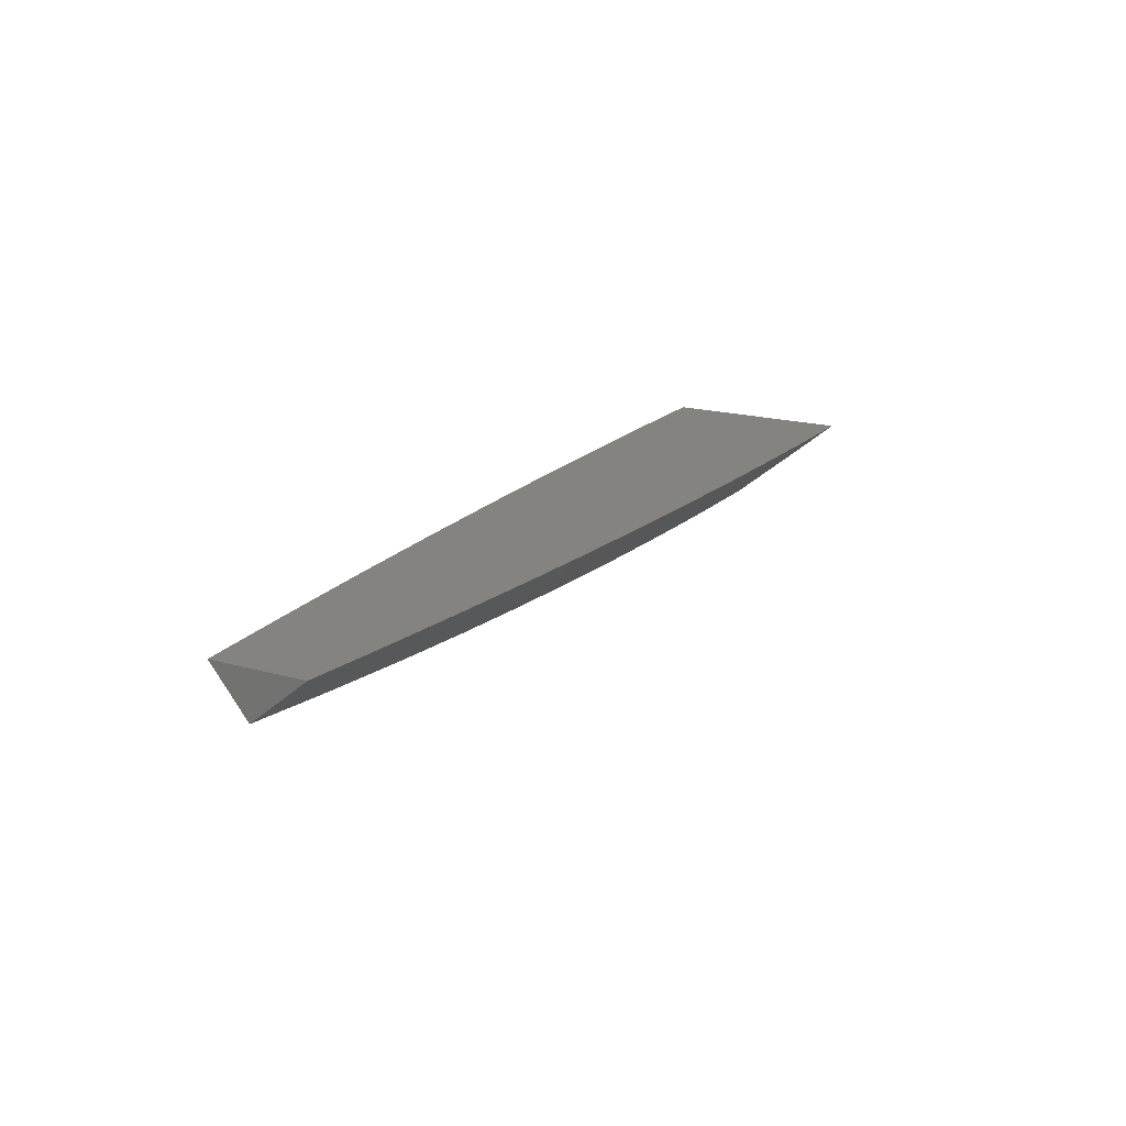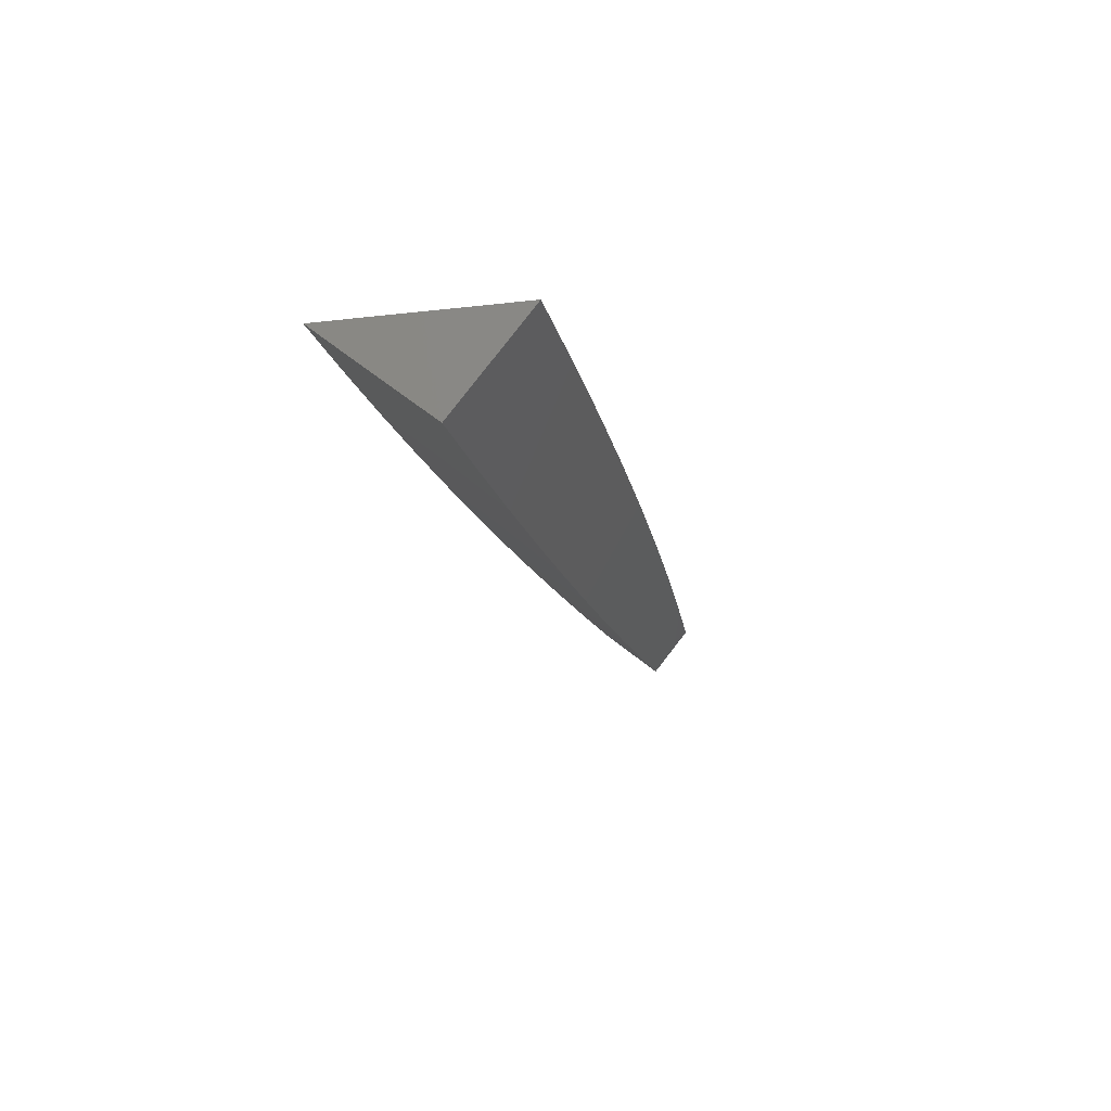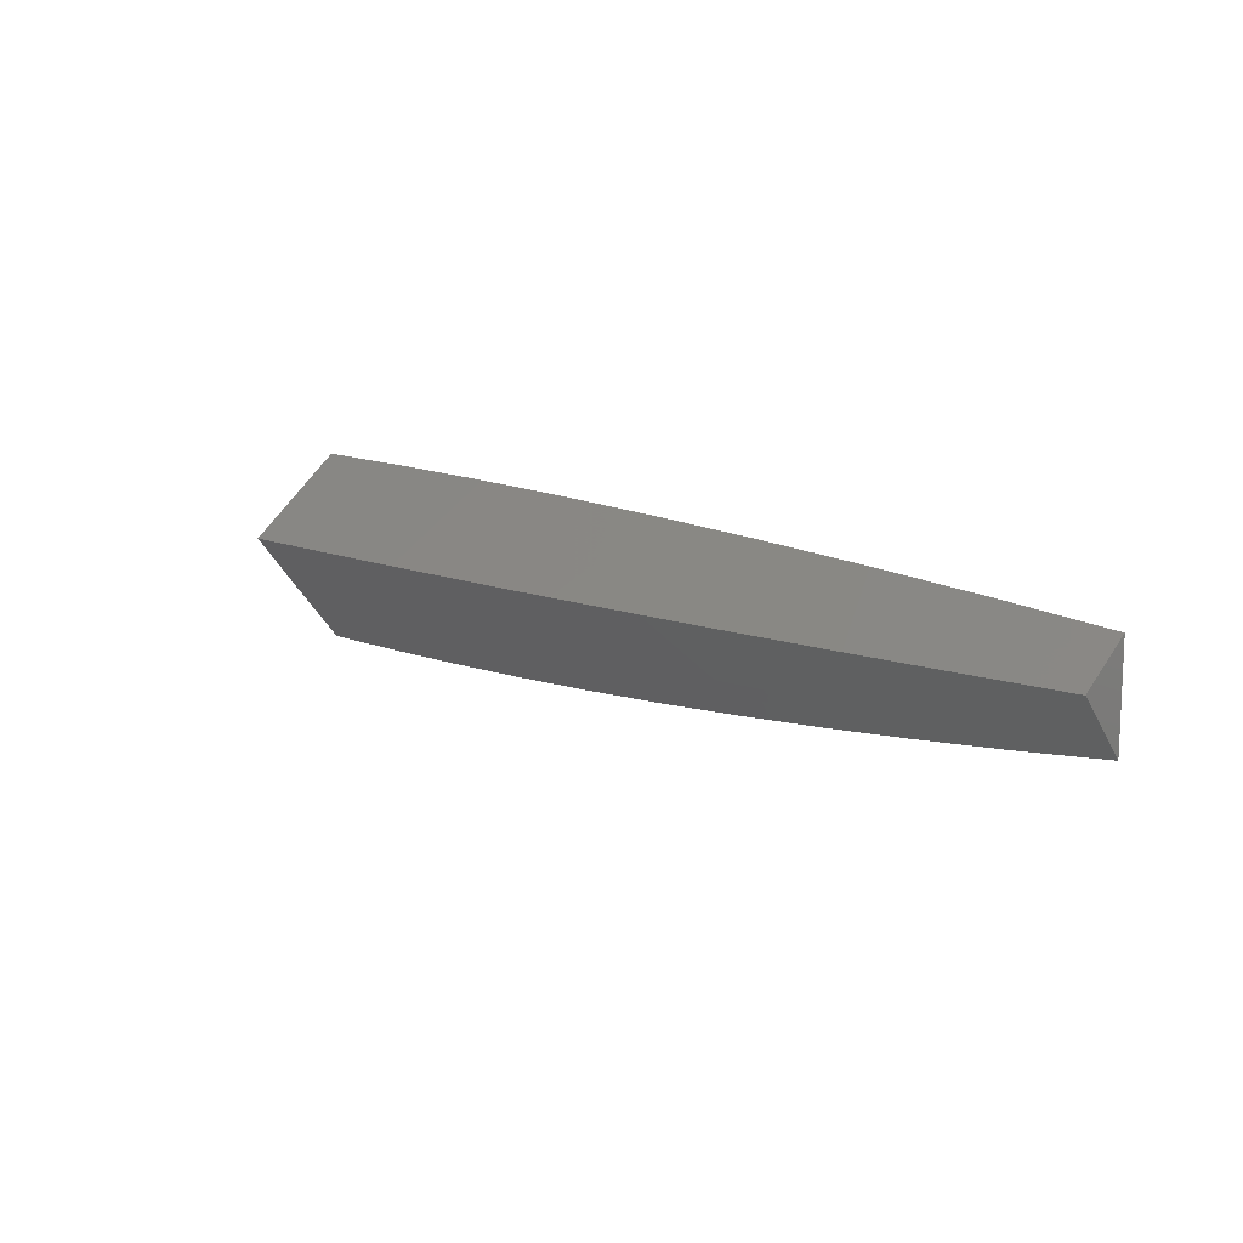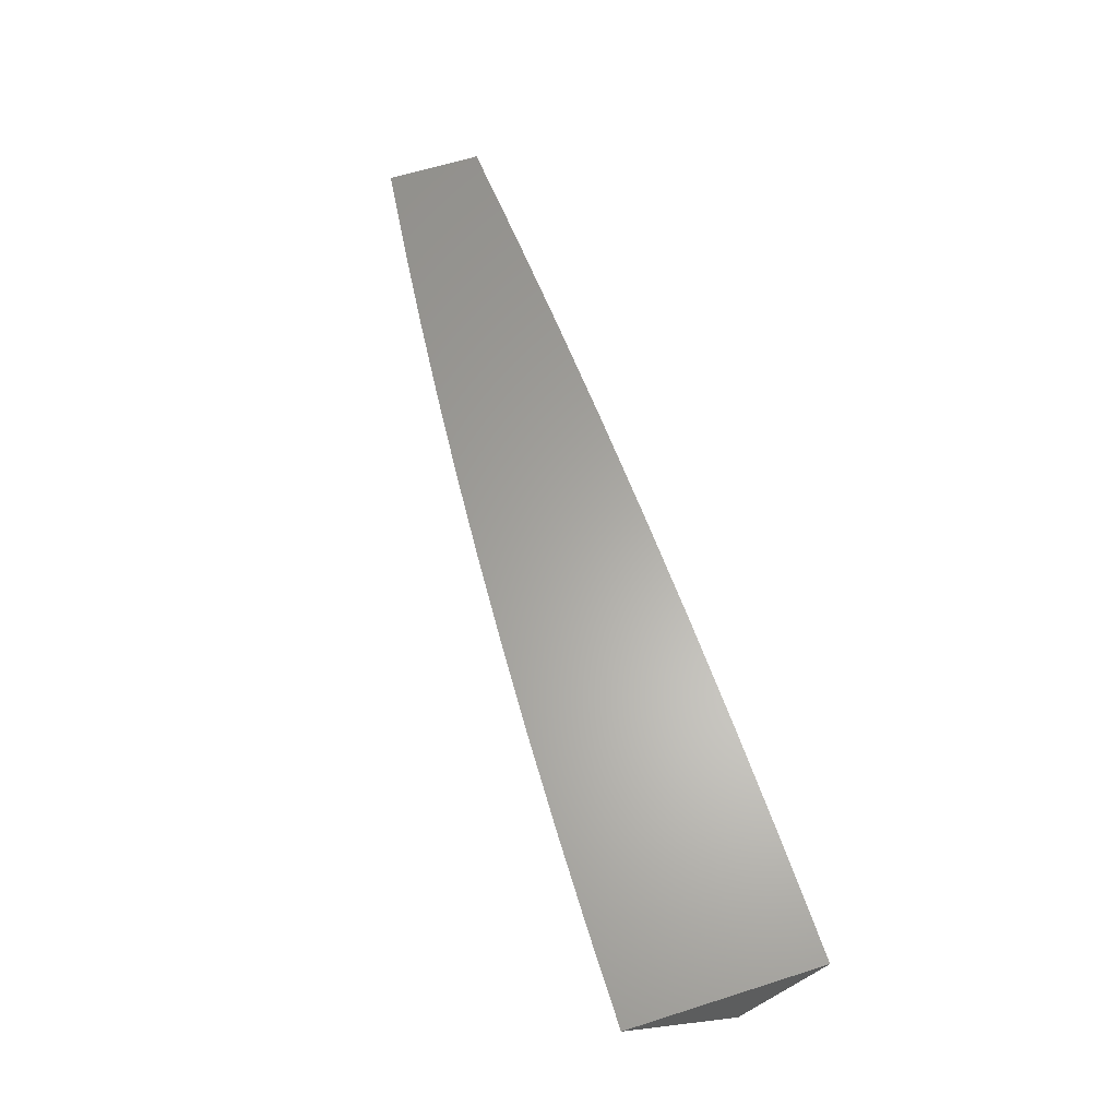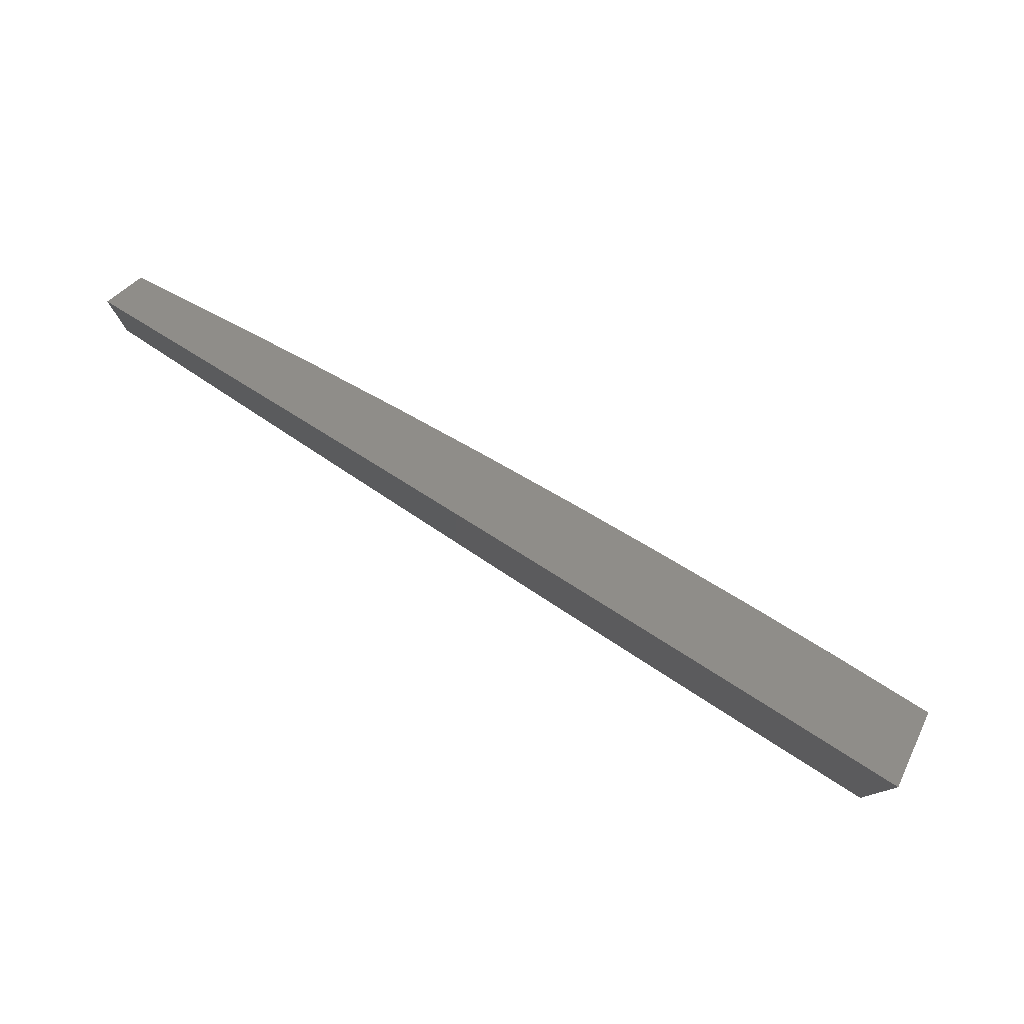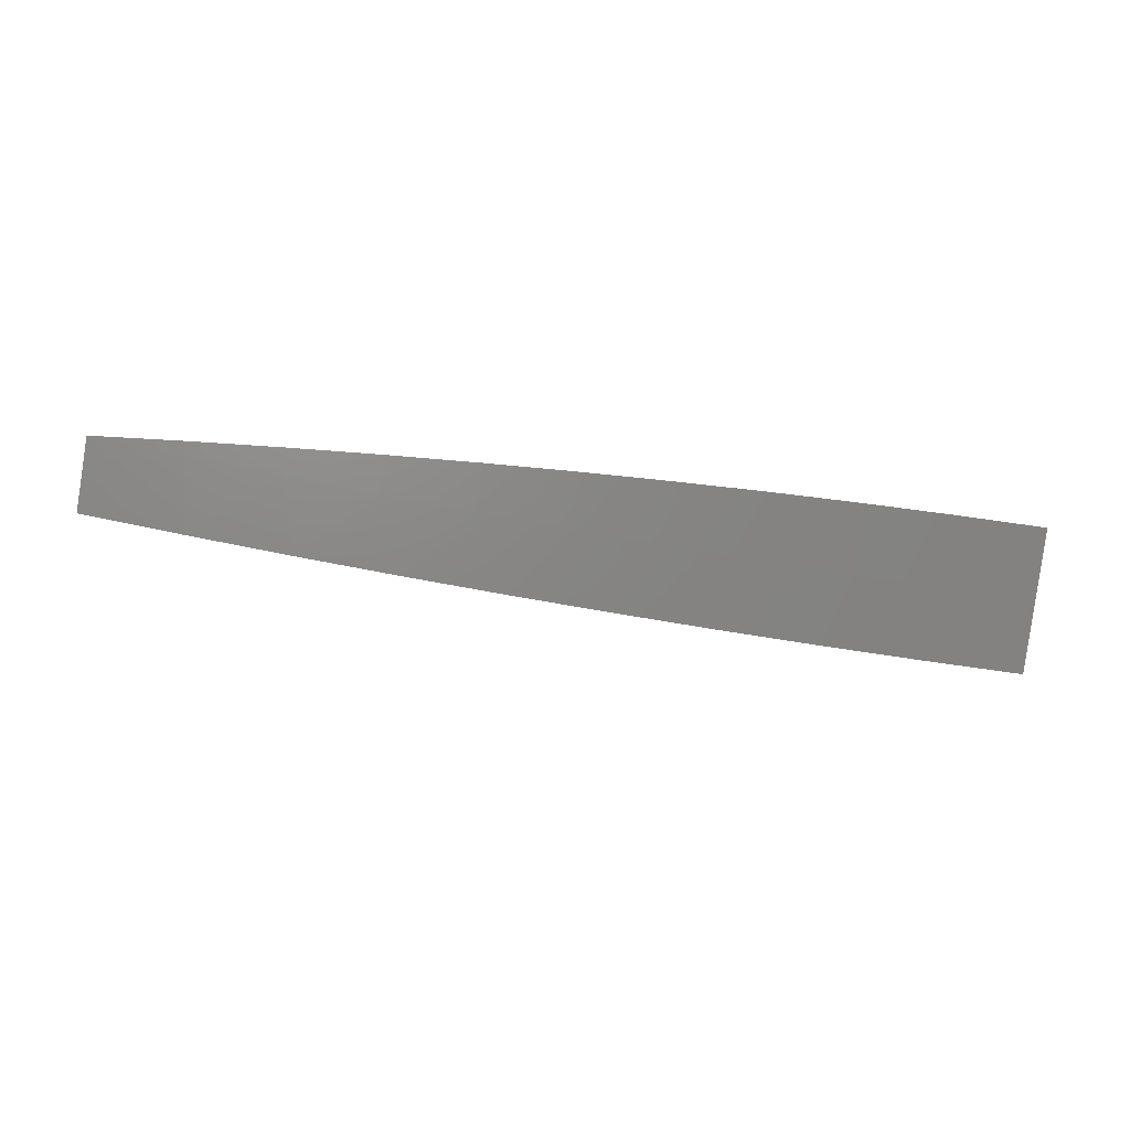
<metadata>
{"format":"stl","ext":"stl","renderer":"f3d","projection":"perspective","resolution":1024,"background":"white","views":[{"elev":18.2,"azim":119.0,"up":"+Y"},{"elev":-18.2,"azim":-77.2,"up":"+Y"},{"elev":12.3,"azim":45.4,"up":"+Z"},{"elev":62.7,"azim":-107.8,"up":"+Y"},{"elev":77.8,"azim":-147.6,"up":"+Z"},{"elev":-45.7,"azim":169.2,"up":"+Y"}]}
</metadata>
<code>
# stl→obj: 43 verts, 82 faces
v 1 -10.05 -8.085
v 1 -10 -8.044
v 0.8892 -10.06 -8.085
v 0.8745 -10 -8.035
v 0.7783 -10.07 -8.085
v 0.7492 -10 -8.026
v 0.6673 -10.08 -8.085
v 0.6241 -10 -8.019
v 0.5562 -10.08 -8.085
v 0.4991 -10 -8.014
v 0.445 -10.09 -8.085
v 0.3742 -10 -8.009
v 0.3338 -10.09 -8.085
v 0.2494 -10 -8.006
v 0.2226 -10.1 -8.085
v 0.1247 -10 -8.004
v 0.1113 -10.1 -8.085
v 0 -10 -8.004
v 1.237e-15 -10.1 -8.085
v 0.9004 -10 -8.158
v 1 -10 -8.146
v 0.9011 -10.01 -8.146
v 1 -10.02 -8.126
v 1 -10.03 -8.105
v 0.8005 -10.02 -8.146
v 0.7006 -10.03 -8.146
v 0.6007 -10.03 -8.146
v 0.5006 -10.04 -8.146
v 0.4006 -10.04 -8.146
v 0.3005 -10.05 -8.146
v 0.2003 -10.05 -8.146
v 0.1005 -10.05 -8.146
v 0 -10.07 -8.125
v 0 -10.03 -8.166
v 0 -10 -8.207
v 0.1002 -10 -8.206
v 0.2005 -10 -8.204
v 0.3007 -10 -8.201
v 0.4008 -10 -8.197
v 0.5009 -10 -8.192
v 0.6009 -10 -8.185
v 0.7009 -10 -8.177
v 0.8007 -10 -8.168
f 1 2 3
f 3 2 4
f 3 4 5
f 5 4 6
f 5 6 7
f 7 6 8
f 7 8 9
f 9 8 10
f 9 10 11
f 11 10 12
f 11 12 13
f 13 12 14
f 13 14 15
f 15 14 16
f 15 16 17
f 17 16 18
f 17 18 19
f 20 21 22
f 22 21 23
f 22 23 24
f 1 3 24
f 24 3 22
f 22 3 25
f 25 3 5
f 25 5 26
f 26 5 7
f 26 7 27
f 27 7 9
f 27 9 28
f 28 9 11
f 28 11 29
f 29 11 13
f 29 13 30
f 30 13 15
f 30 15 31
f 31 15 17
f 31 17 32
f 32 17 33
f 32 33 34
f 17 19 33
f 35 36 34
f 34 36 32
f 36 37 32
f 32 37 31
f 37 38 31
f 31 38 30
f 38 39 30
f 30 39 29
f 39 40 29
f 29 40 28
f 40 41 28
f 28 41 27
f 41 42 27
f 27 42 26
f 42 43 26
f 26 43 25
f 43 20 25
f 25 20 22
f 35 34 18
f 18 34 33
f 18 33 19
f 2 21 4
f 4 21 20
f 4 20 6
f 6 20 43
f 6 43 42
f 6 42 8
f 8 42 41
f 8 41 10
f 10 41 40
f 10 40 12
f 12 40 39
f 12 39 14
f 14 39 38
f 14 38 37
f 14 37 16
f 16 37 36
f 16 36 18
f 18 36 35
f 1 24 2
f 2 24 23
f 2 23 21

</code>
